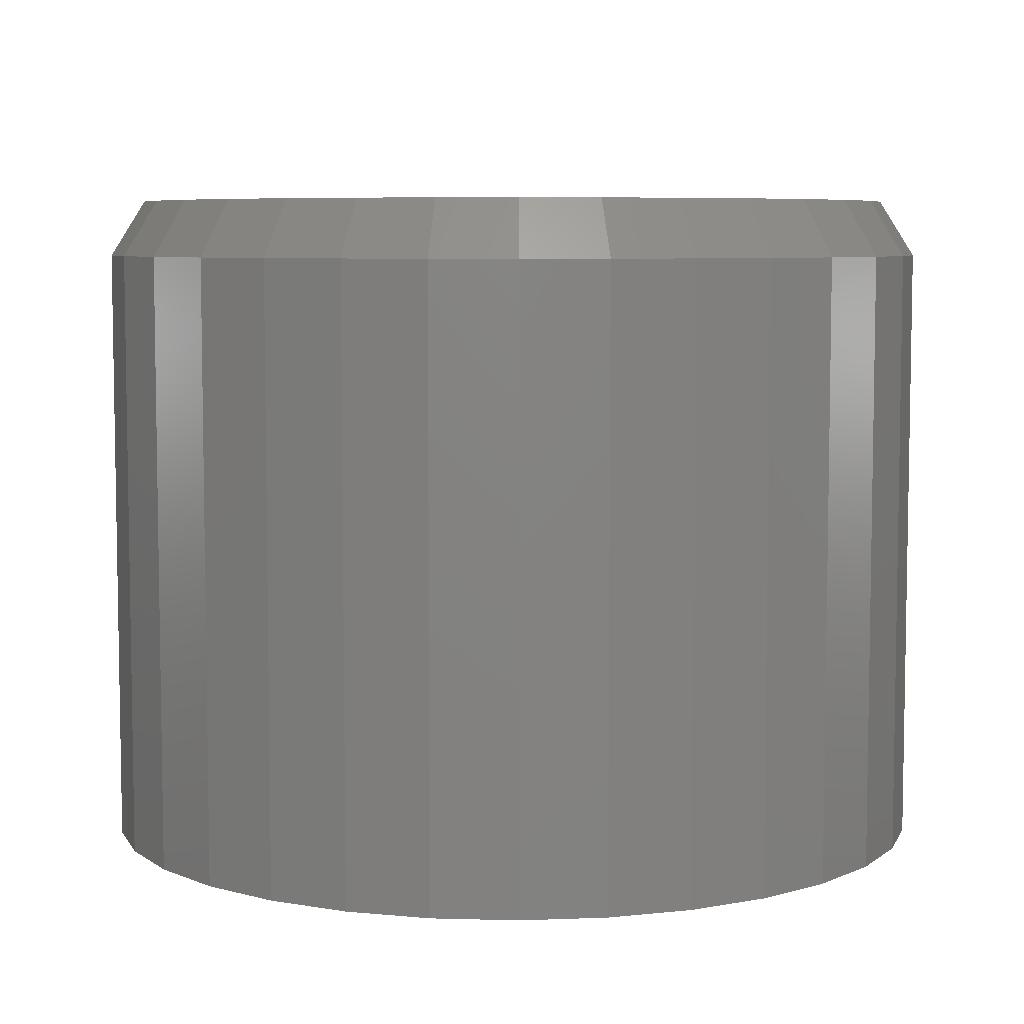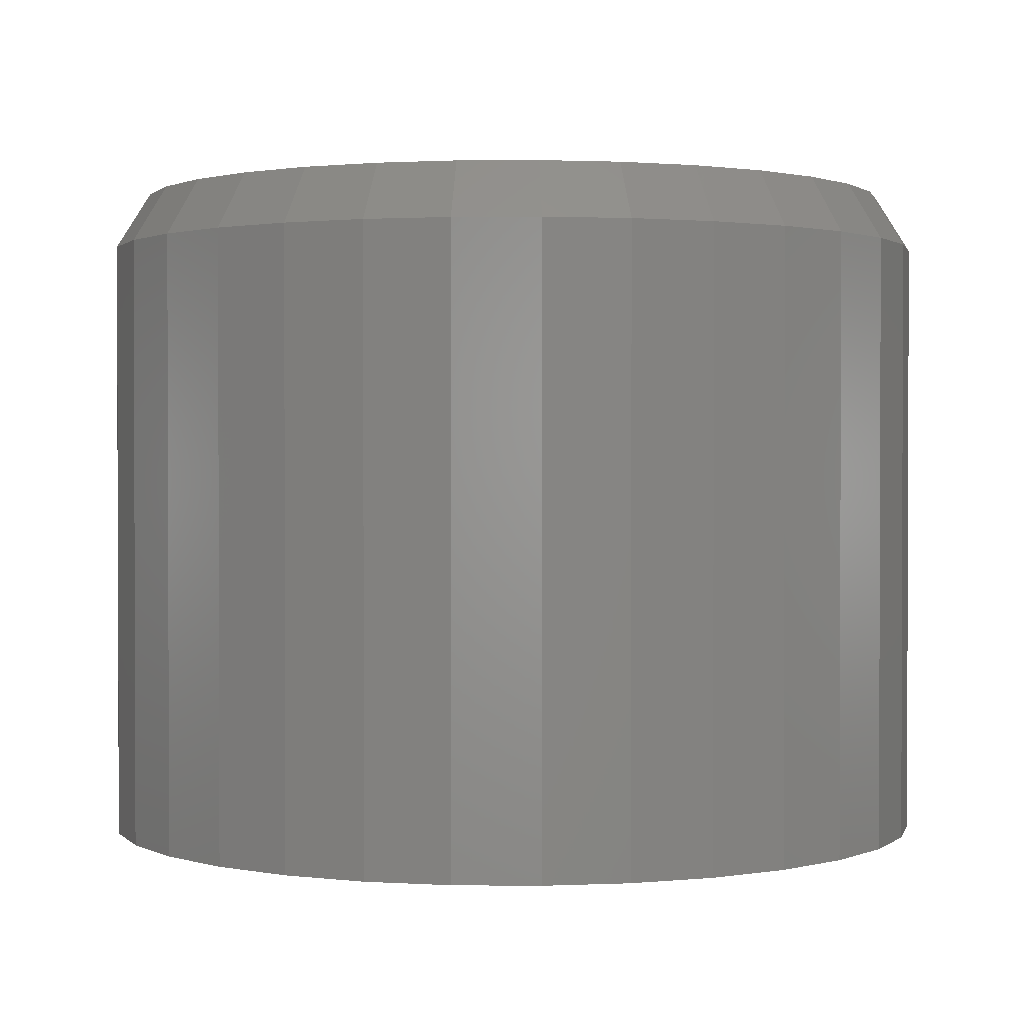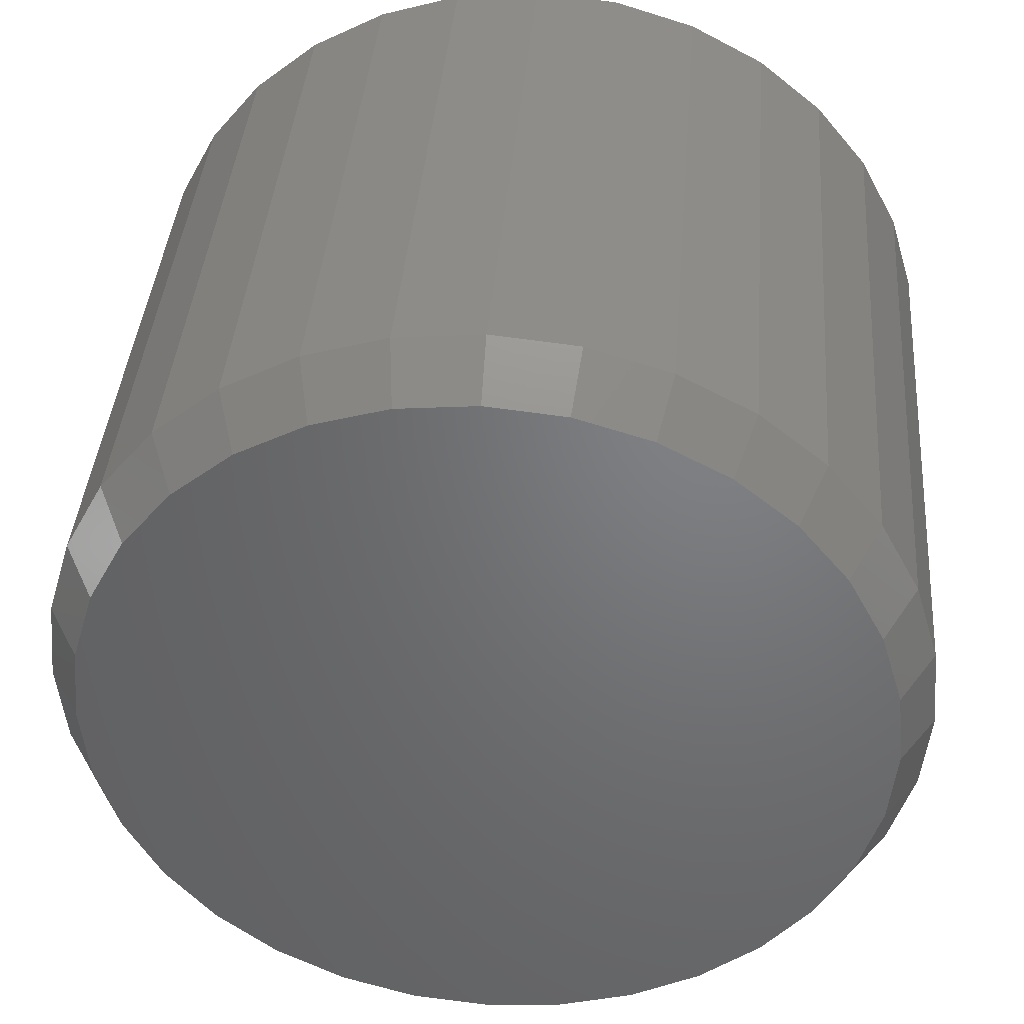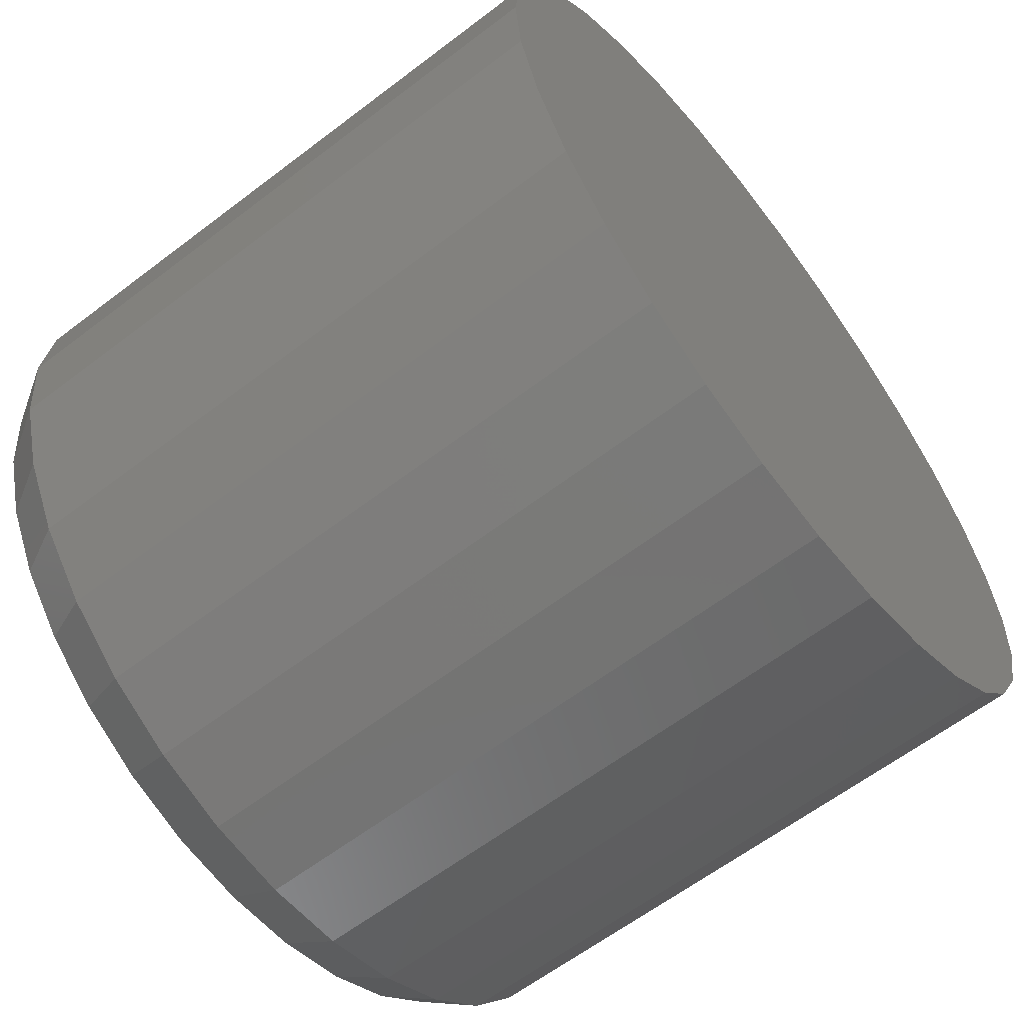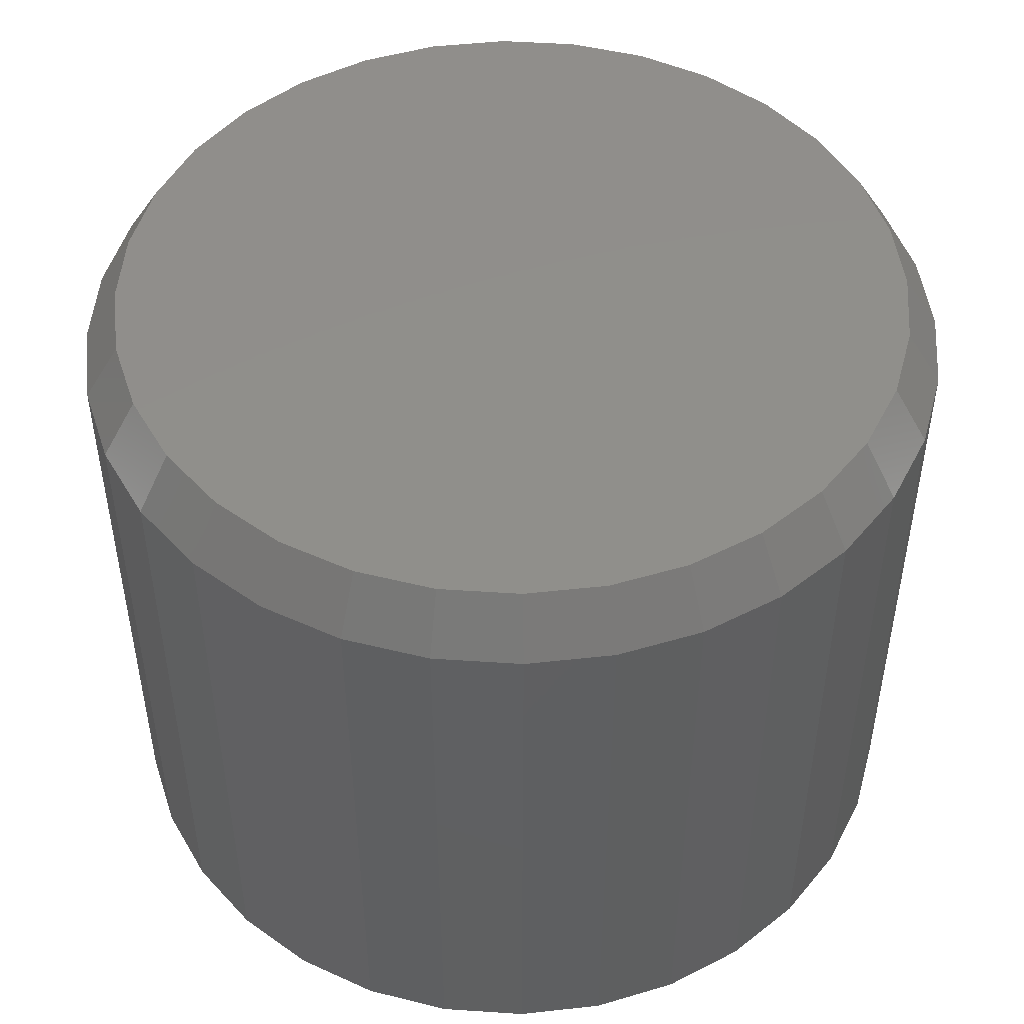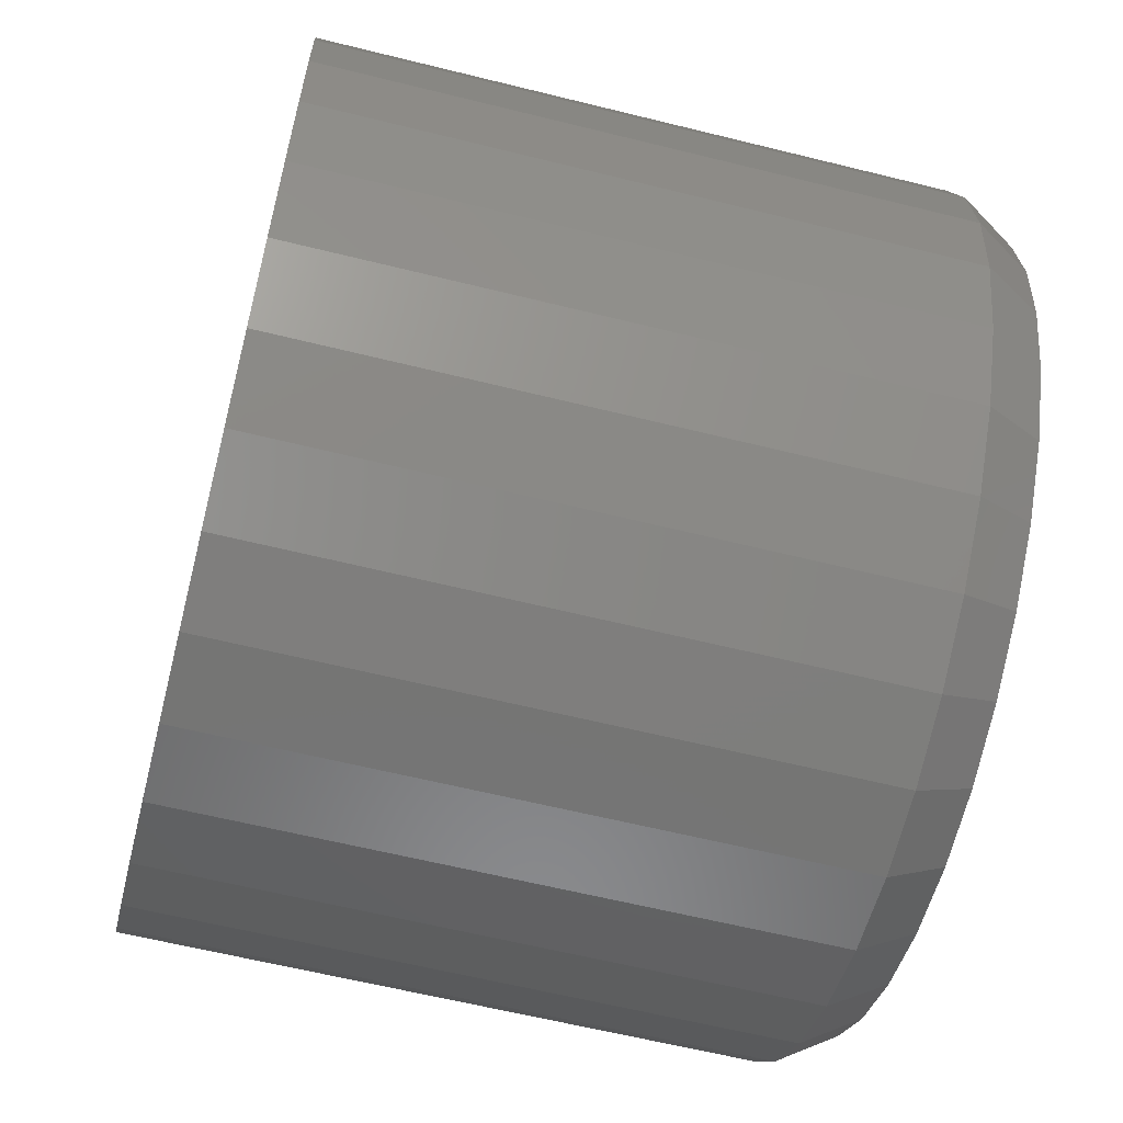
<metadata>
{"format":"stl","ext":"stl","renderer":"f3d","projection":"perspective","resolution":1024,"background":"white","views":[{"elev":6.5,"azim":-45.9,"up":"+Z"},{"elev":1.2,"azim":-3.7,"up":"+Z"},{"elev":39.5,"azim":4.5,"up":"+Y"},{"elev":-61.8,"azim":127.8,"up":"+Y"},{"elev":48.6,"azim":-113.9,"up":"+Z"},{"elev":-61.6,"azim":-104.2,"up":"+Y"}]}
</metadata>
<code>
# stl→obj: 96 verts, 188 faces
v -0.07668 0.4301 0.75
v 0.09444 0.4301 0.75
v 0.008882 0.4386 0.75
v 0.1767 0.4052 0.75
v -0.159 0.4052 0.75
v 0.2525 0.3647 0.75
v -0.2348 0.3647 0.75
v 0.319 0.3101 0.75
v -0.3012 0.3101 0.75
v 0.3735 0.2437 0.75
v -0.3558 0.2437 0.75
v 0.4141 0.1678 0.75
v -0.3963 0.1678 0.75
v 0.439 0.08556 0.75
v -0.4213 0.08556 0.75
v 0.4475 3.03e-17 0.75
v -0.4297 3.429e-07 0.75
v 0.439 -0.08556 0.75
v -0.4213 -0.08556 0.75
v 0.4141 -0.1678 0.75
v -0.3963 -0.1678 0.75
v 0.3735 -0.2437 0.75
v -0.3558 -0.2437 0.75
v 0.319 -0.3101 0.75
v -0.3012 -0.3101 0.75
v 0.2525 -0.3647 0.75
v -0.2348 -0.3647 0.75
v 0.1767 -0.4052 0.75
v -0.159 -0.4052 0.75
v 0.09444 -0.4301 0.75
v -0.07668 -0.4301 0.75
v 0.008882 -0.4386 0.75
v 0.4865 0 0
v 0.4865 -1.17e-16 0.6875
v 0.4773 -0.09318 0
v 0.4773 -0.09318 0.6875
v 0.4502 -0.1828 0
v 0.4502 -0.1828 0.6875
v 0.406 -0.2654 0
v 0.406 -0.2654 0.6875
v 0.3466 -0.3377 0
v 0.3466 -0.3377 0.6875
v 0.2742 -0.3971 0
v 0.2742 -0.3971 0.6875
v 0.1917 -0.4413 0
v 0.1917 -0.4413 0.6875
v 0.1021 -0.4685 0
v 0.1021 -0.4685 0.6875
v 0.008882 -0.4776 0
v 0.008882 -0.4776 0.6875
v -0.0843 -0.4685 0
v -0.0843 -0.4685 0.6875
v -0.1739 -0.4413 0
v -0.1739 -0.4413 0.6875
v -0.2565 -0.3971 0
v -0.2565 -0.3971 0.6875
v -0.3289 -0.3377 0
v -0.3289 -0.3377 0.6875
v -0.3883 -0.2654 0
v -0.3883 -0.2654 0.6875
v -0.4324 -0.1828 0
v -0.4324 -0.1828 0.6875
v -0.4596 -0.09318 0
v -0.4596 -0.09318 0.6875
v -0.4688 5.849e-17 0
v -0.4688 -3.657e-16 0.6875
v -0.4596 0.09318 0
v -0.4596 0.09318 0.6875
v -0.4324 0.1828 0
v -0.4324 0.1828 0.6875
v -0.3883 0.2654 0
v -0.3883 0.2654 0.6875
v -0.3289 0.3377 0
v -0.3289 0.3377 0.6875
v -0.2565 0.3971 0
v -0.2565 0.3971 0.6875
v -0.1739 0.4413 0
v -0.1739 0.4413 0.6875
v -0.0843 0.4685 0
v -0.0843 0.4685 0.6875
v 0.008882 0.4776 0
v 0.008882 0.4776 0.6875
v 0.1021 0.4685 0
v 0.1021 0.4685 0.6875
v 0.1917 0.4413 0
v 0.1917 0.4413 0.6875
v 0.2742 0.3971 0
v 0.2742 0.3971 0.6875
v 0.3466 0.3377 0
v 0.3466 0.3377 0.6875
v 0.406 0.2654 0
v 0.406 0.2654 0.6875
v 0.4502 0.1828 0
v 0.4502 0.1828 0.6875
v 0.4773 0.09318 0
v 0.4773 0.09318 0.6875
f 1 2 3
f 2 1 4
f 4 1 5
f 4 5 6
f 6 5 7
f 6 7 8
f 8 7 9
f 8 9 10
f 10 9 11
f 10 11 12
f 12 11 13
f 12 13 14
f 14 13 15
f 14 15 16
f 16 15 17
f 16 17 18
f 18 17 19
f 18 19 20
f 20 19 21
f 20 21 22
f 22 21 23
f 22 23 24
f 24 23 25
f 24 25 26
f 26 25 27
f 26 27 28
f 28 27 29
f 28 29 30
f 30 29 31
f 30 31 32
f 33 34 35
f 35 34 36
f 35 36 37
f 37 36 38
f 37 38 39
f 39 38 40
f 39 40 41
f 41 40 42
f 41 42 43
f 43 42 44
f 43 44 45
f 45 44 46
f 45 46 47
f 47 46 48
f 47 48 49
f 49 48 50
f 49 50 51
f 51 50 52
f 51 52 53
f 53 52 54
f 53 54 55
f 55 54 56
f 55 56 57
f 57 56 58
f 57 58 59
f 59 58 60
f 59 60 61
f 61 60 62
f 61 62 63
f 63 62 64
f 63 64 65
f 65 64 66
f 65 66 67
f 67 66 68
f 67 68 69
f 69 68 70
f 69 70 71
f 71 70 72
f 71 72 73
f 73 72 74
f 73 74 75
f 75 74 76
f 75 76 77
f 77 76 78
f 77 78 79
f 79 78 80
f 79 80 81
f 81 80 82
f 81 82 83
f 83 82 84
f 83 84 85
f 85 84 86
f 85 86 87
f 87 86 88
f 87 88 89
f 89 88 90
f 89 90 91
f 91 90 92
f 91 92 93
f 93 92 94
f 93 94 95
f 95 94 96
f 95 96 33
f 33 96 34
f 76 5 78
f 78 5 1
f 78 1 80
f 80 1 3
f 80 3 82
f 82 3 2
f 82 2 84
f 5 76 7
f 7 76 74
f 7 74 9
f 9 74 72
f 9 72 11
f 11 72 70
f 11 70 13
f 13 70 68
f 13 68 15
f 15 68 66
f 15 66 17
f 8 88 6
f 6 88 86
f 6 86 4
f 4 86 84
f 4 84 2
f 88 8 90
f 90 8 10
f 90 10 92
f 92 10 12
f 92 12 94
f 94 12 14
f 94 14 96
f 96 14 16
f 96 16 34
f 44 28 46
f 46 28 30
f 46 30 48
f 48 30 32
f 48 32 50
f 50 32 31
f 50 31 52
f 28 44 26
f 26 44 42
f 26 42 24
f 24 42 40
f 24 40 22
f 22 40 38
f 22 38 20
f 20 38 36
f 20 36 18
f 18 36 34
f 18 34 16
f 25 56 27
f 27 56 54
f 27 54 29
f 29 54 52
f 29 52 31
f 56 25 58
f 58 25 23
f 58 23 60
f 60 23 21
f 60 21 62
f 62 21 19
f 62 19 64
f 64 19 17
f 64 17 66
f 81 83 79
f 49 51 47
f 47 51 53
f 47 53 45
f 45 53 55
f 45 55 43
f 43 55 57
f 43 57 41
f 41 57 59
f 41 59 39
f 39 59 61
f 39 61 37
f 37 61 63
f 37 63 35
f 35 63 65
f 35 65 33
f 33 65 67
f 33 67 95
f 95 67 69
f 95 69 93
f 93 69 71
f 93 71 91
f 91 71 73
f 91 73 89
f 89 73 75
f 89 75 87
f 87 75 77
f 87 77 85
f 85 77 79
f 85 79 83

</code>
